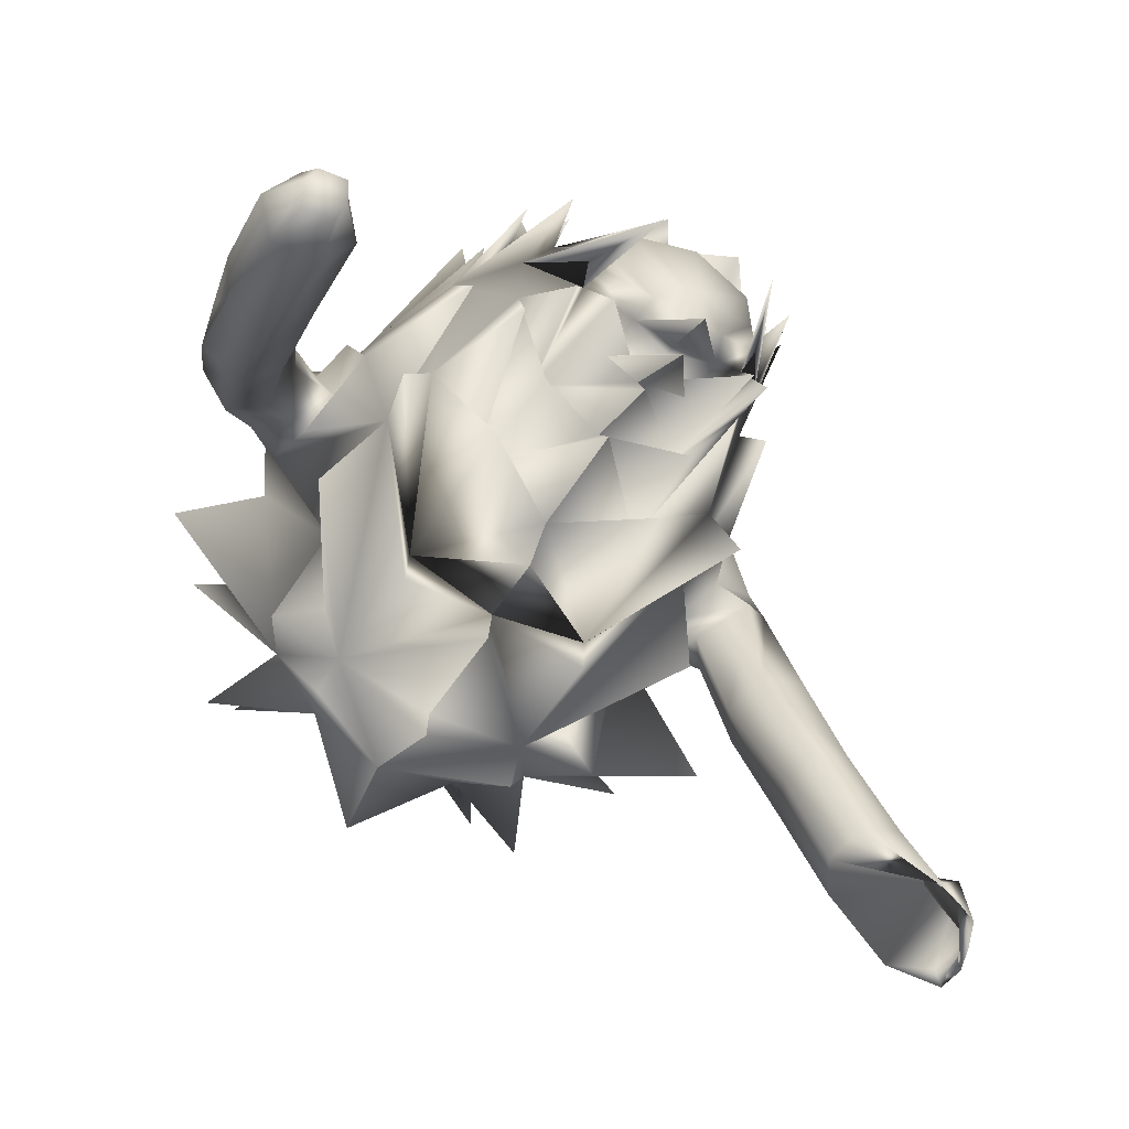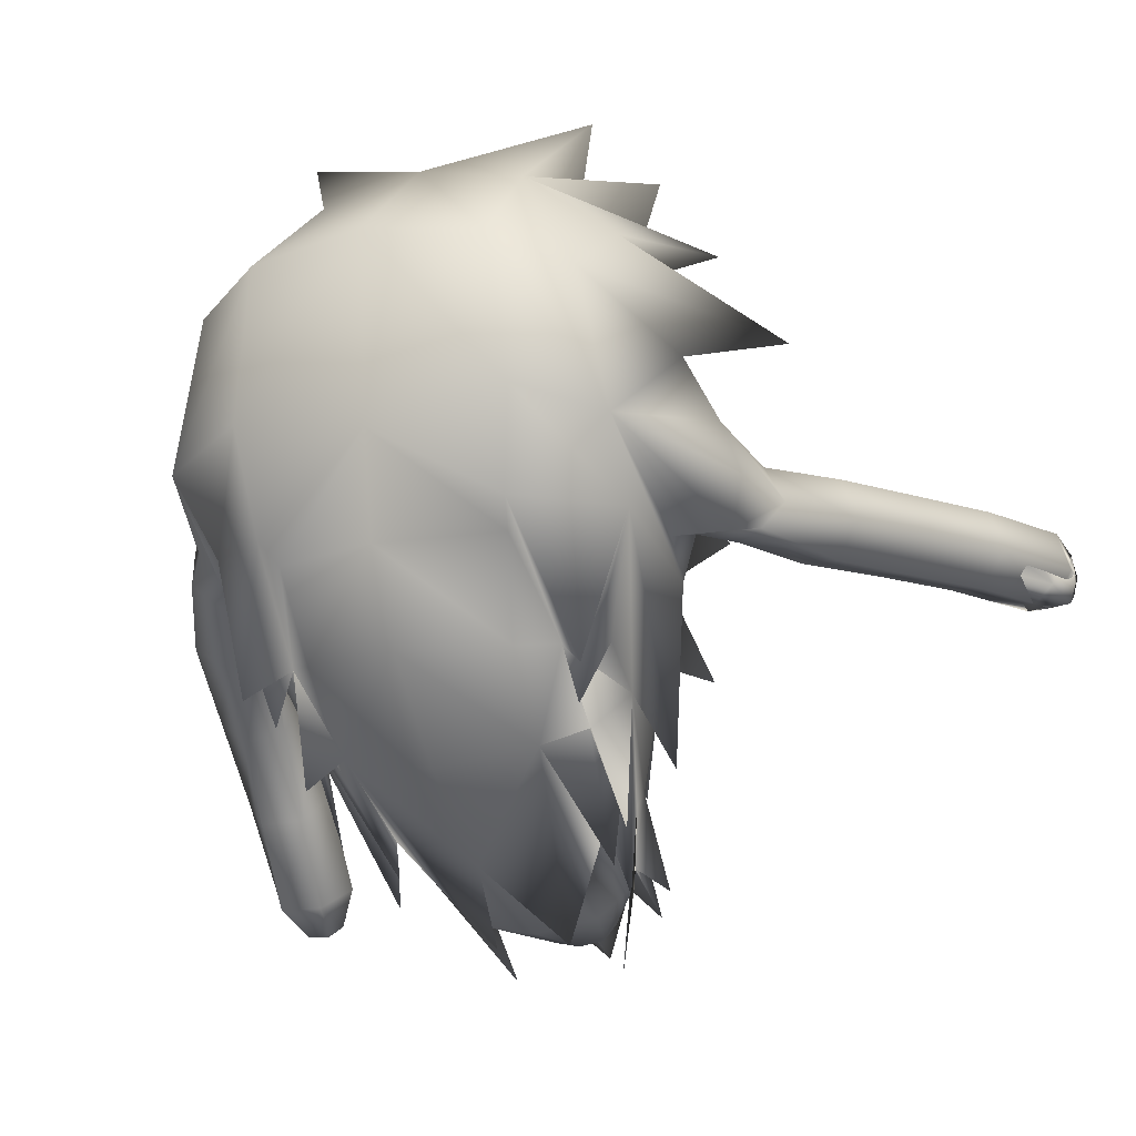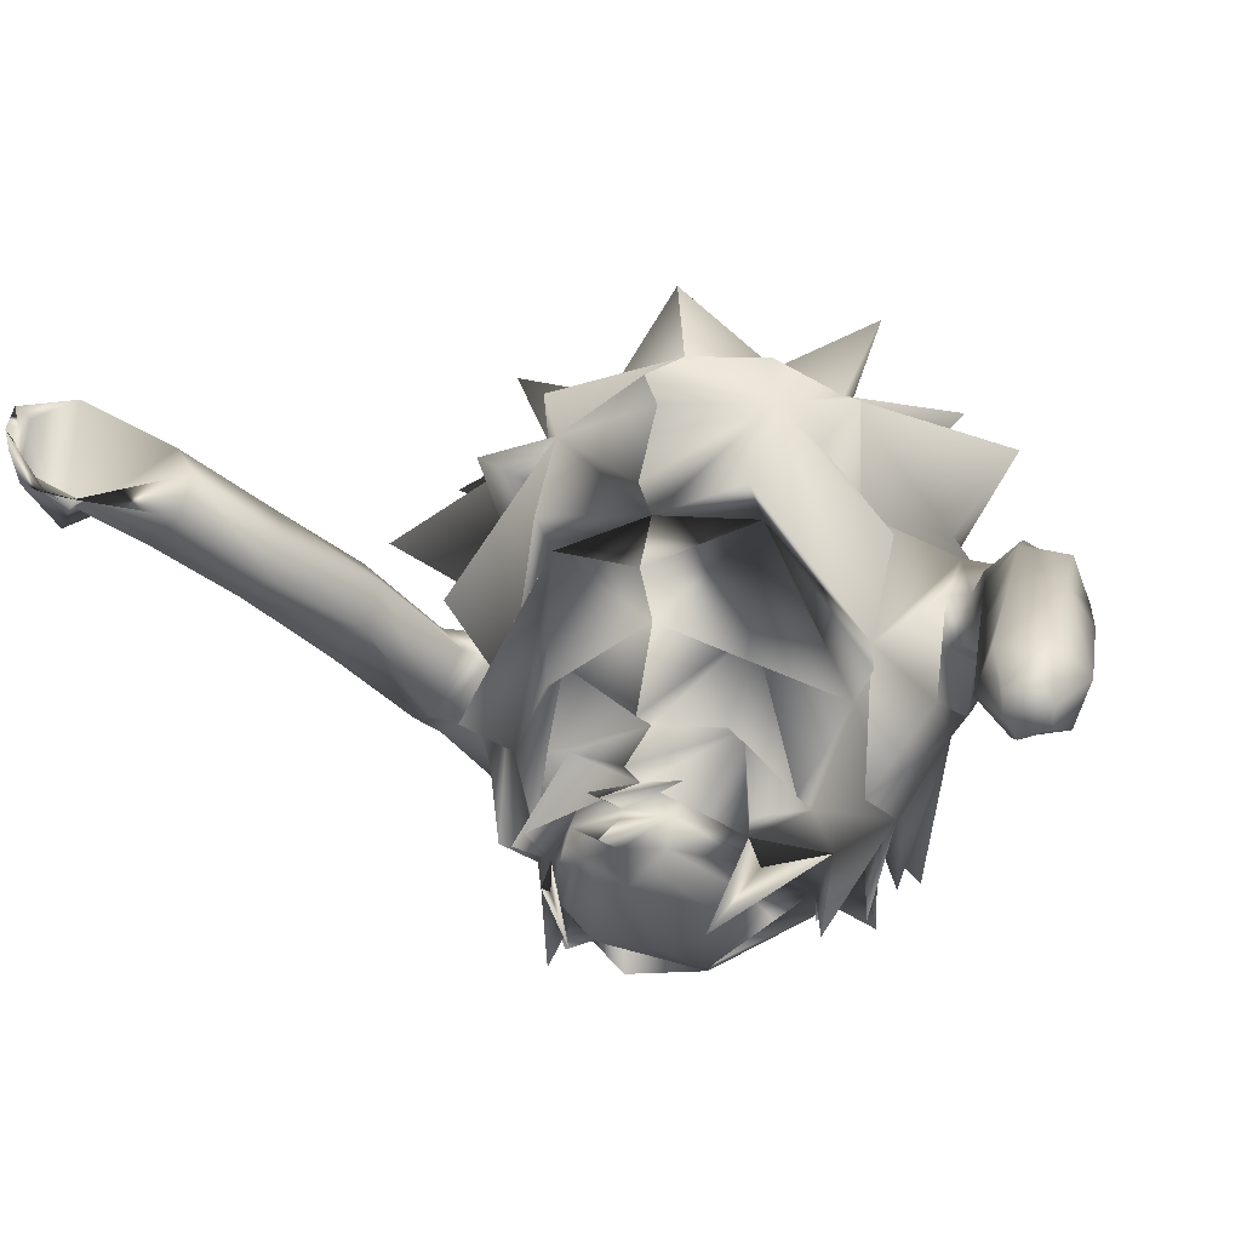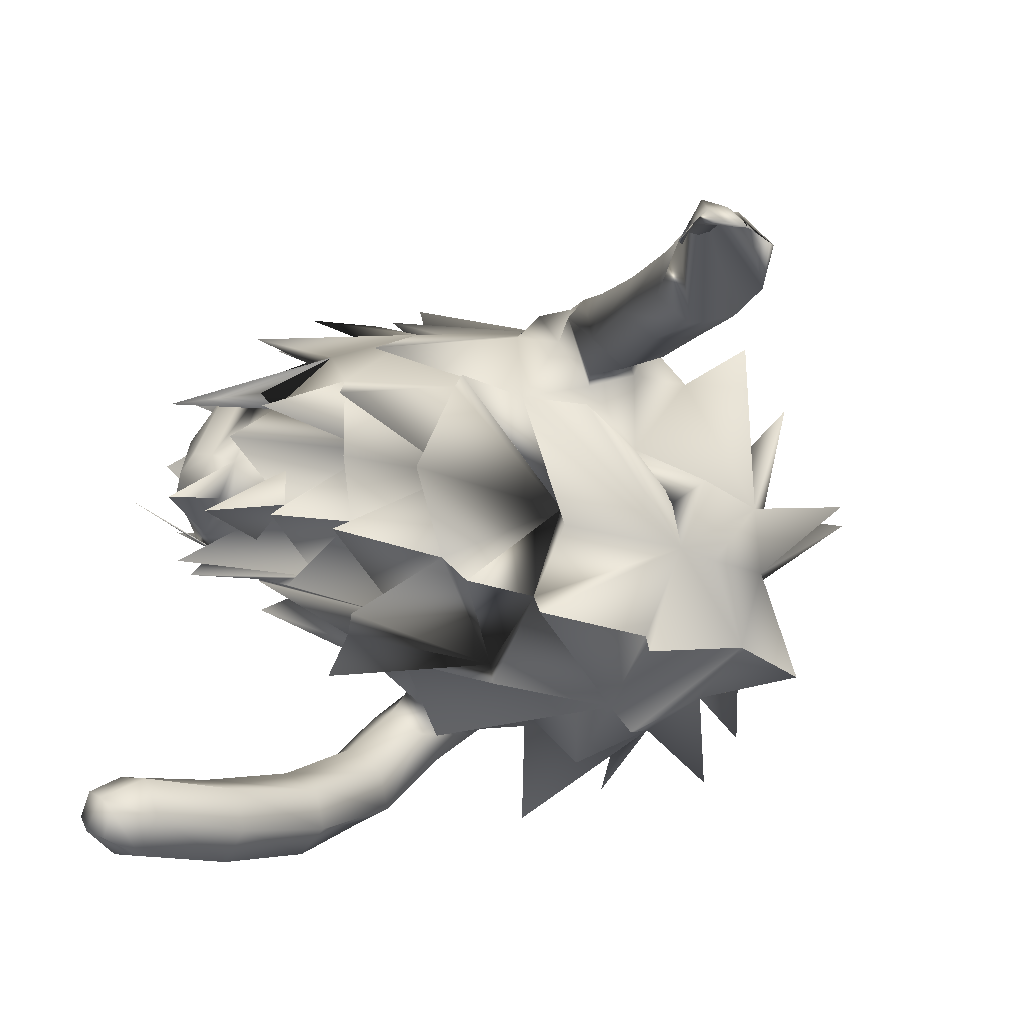
<metadata>
{"format":"obj","ext":"obj","renderer":"f3d","projection":"perspective","resolution":1024,"background":"white","views":[{"elev":-68.4,"azim":-28.9,"up":"+Z"},{"elev":-16.4,"azim":21.3,"up":"+Y"},{"elev":-30.3,"azim":-164.6,"up":"+Y"},{"elev":-73.6,"azim":66.3,"up":"+Z"}]}
</metadata>
<code>
o sin_nariz_Group1_1.002
v 0.00117 0.6878 -0.4063
v 0.00117 0.7481 -0.4915
v 0.00117 0.9052 -0.4093
v 0.00117 0.9052 -0.4093
v 0.00117 0.4414 -0.5193
v 0.00117 0.4765 -0.419
v 0.00117 0.3298 -0.4928
v 0.00117 0.3089 -0.594
v 0.00117 0.2275 -0.6033
v 0.00117 0.1808 -0.7411
v 0.00117 0.1462 -0.6236
v 0.00117 0.104 -0.7487
v 0.00117 0.1985 -0.6245
v 0.00117 1.175 -0.3616
v 0.00117 1.178 -0.4559
v 0.00117 1.43 -0.1479
v 0.00117 1.562 -0.2
v 0.00117 1.467 0.2752
v 0.00117 0.9184 -0.4995
v 0.2416 0.1414 -0.2182
v 0.3375 0.4694 0.03293
v 0.2185 0.2613 -0.1432
v 0.3421 0.7297 -0.1557
v 0.2072 1.169 -0.3197
v 0.4187 0.8473 -0.318
v 0.4018 0.8682 -0.04985
v 0.4564 0.7699 0.007558
v 0.429 0.6788 0.004081
v 0.4638 0.7197 0.1679
v 0.5338 0.7652 0.0221
v 0.434 0.8838 0.4034
v 0.5681 0.855 0.06841
v 0.5267 0.9644 0.06287
v 0.4655 1.09 0.09649
v 0.05315 0.1154 -0.5747
v 0.125 0.1224 -0.3468
v 0.00117 0.09554 -0.3265
v 0.00117 0.1049 -0.5721
v 0.9507 0.9261 -0.9542
v 0.9738 0.9458 -0.9709
v 0.9833 0.8959 -0.9779
v 0.9932 0.8585 -0.8952
v 0.9715 0.8255 -0.7617
v 0.882 0.9806 -0.9139
v 0.9615 0.9695 -0.8835
v 0.9774 0.8236 -0.9139
v 0.9757 0.8549 -0.9691
v 0.9909 0.8832 -0.869
v 0.9385 0.8114 -0.8927
v 0.8938 0.8819 -0.6704
v 0.8415 0.812 -0.7008
v 0.8948 0.8038 -0.8736
v 0.7622 0.8284 -0.7388
v 0.7391 0.7986 -0.5003
v 0.6686 0.8089 -0.5232
v 0.7385 0.9123 -0.7423
v 0.6455 0.8911 -0.527
v 0.5603 0.7963 -0.3364
v 0.5284 0.8841 -0.3431
v 0.6823 0.9703 -0.5134
v 0.7837 0.9861 -0.7211
v 0.5795 0.9548 -0.3111
v 0.4438 0.8488 -0.1353
v 0.4963 0.921 -0.1026
v 0.6614 0.9389 -0.2726
v 0.7596 0.9558 -0.4782
v 0.5637 0.9165 -0.08265
v 0.4581 0.9567 -0.0124
v 0.6072 0.84 -0.07356
v 0.6934 0.8527 -0.2655
v 0.5747 0.7787 -0.02507
v 0.6469 0.7799 -0.287
v 0.527 0.7605 -0.04973
v 0.7909 0.8698 -0.4697
v 0.8646 0.9688 -0.6803
v 0.0721 0.1506 -0.5962
v 0.2475 0.3499 -0.2803
v 0.1706 0.2327 -0.4384
v 0.2008 0.2054 -0.5633
v 0.5144 1.313 0.01969
v 0.2973 1.33 -0.07634
v 0.2089 1.428 0.2633
v 0.00117 1.252 0.52
v 0.00117 0.8809 0.4928
v 0.269 0.9363 0.4748
v 0.2342 1.221 0.499
v 0.2632 0.3054 -0.1929
v 0.00117 0.1814 -0.04046
v 0.1413 0.2334 -0.08579
v 0.155 0.1598 -0.3764
v 0.2723 1.122 -0.2412
v 0.3654 1.155 -0.3102
v 0.3145 0.5783 -0.2032
v 0.1957 0.8842 -0.3723
v 0.1957 0.8858 -0.3714
v 0.3755 0.5726 -0.3399
v 0.3321 1.009 -0.1573
v 0.1957 0.8901 -0.4852
v 0.1798 0.5543 -0.4575
v 0.2723 1.134 -0.2133
v 0.1957 0.8842 -0.3723
v 0.1733 0.645 -0.3687
v 0.1563 0.4618 -0.3874
v 0.1446 0.1698 -0.6724
v 0.1563 0.4014 -0.5153
v 0.2327 0.348 -0.3374
v 0.09858 0.3255 -0.4939
v 0.08575 0.1982 -0.6176
v 0.2201 1.239 -0.3625
v 0.168 1.405 -0.09645
v 0.2965 1.582 0.1248
v 0.3739 1.516 -0.0476
v 0.3725 1.313 0.1934
v 0.624 1.153 -0.06733
v 0.3748 1.165 0.4202
v 0.3299 0.3815 -0.2337
v 0.1815 0.193 -0.4026
v 0.3354 0.4668 0.294
v 0.4147 0.7559 0.2552
v 0.2427 0.7493 0.4221
v 0.2043 0.5113 0.2861
v 0.2703 0.5255 0.2151
v 0.2265 0.6977 0.3671
v 0.2923 0.2364 -0.05768
v 0.2185 0.2613 -0.1432
v 0.07773 0.06797 -0.3182
v 0.00117 0.6762 0.4532
v 0.00117 0.5031 0.3504
v 0.3382 0.5419 0.1431
v 0.3019 0.4136 0.213
v 0.2632 0.3054 -0.1929
v 0.1706 0.2327 -0.4384
v 0.1145 0.03117 -0.5161
v 0.2666 0.41 0.07657
v 0.2959 0.3846 0.14
v 0.00117 0.3248 0.178
v 0.1947 0.3612 0.1368
v 0.2241 0.192 -0.1727
v 0.2959 0.3846 0.14
v 0.2703 0.5255 0.2151
v 0.2923 0.2364 -0.05768
v -0.2393 0.1414 -0.2182
v -0.2162 0.2613 -0.1432
v -0.3351 0.4733 0.0426
v -0.339 0.7317 -0.1553
v -0.4164 0.852 -0.3152
v -0.2048 1.186 -0.29
v -0.4264 0.6829 0.005308
v -0.4407 0.7872 -0.003519
v -0.4672 0.8611 -0.07221
v -0.4587 0.7258 0.1565
v -0.4883 0.797 0.08277
v -0.4374 0.8713 0.3985
v -0.4631 1.09 0.09649
v -0.5416 0.9257 0.07895
v -0.5417 0.8134 0.0993
v -0.05081 0.1154 -0.5747
v -0.1227 0.1224 -0.3468
v -0.6471 0.2421 -0.8117
v -0.642 0.212 -0.7851
v -0.7215 0.2121 -0.7891
v -0.7072 0.25 -0.8205
v -0.6349 0.3341 -0.7872
v -0.5917 0.2834 -0.726
v -0.729 0.3335 -0.7907
v -0.6564 0.1861 -0.7477
v -0.7114 0.1902 -0.7573
v -0.7767 0.2852 -0.7282
v -0.7319 0.2358 -0.6643
v -0.7161 0.3996 -0.5288
v -0.7748 0.455 -0.5847
v -0.6379 0.2352 -0.6638
v -0.6246 0.4062 -0.5436
v -0.6018 0.5698 -0.3993
v -0.6833 0.5486 -0.3762
v -0.5926 0.4653 -0.6066
v -0.5867 0.6402 -0.4573
v -0.5652 0.7749 -0.2763
v -0.5563 0.6934 -0.2375
v -0.6512 0.5174 -0.6549
v -0.6525 0.688 -0.4896
v -0.6379 0.823 -0.2844
v -0.5668 0.9041 -0.07826
v -0.5143 0.8468 -0.08355
v -0.7395 0.6695 -0.4627
v -0.7111 0.7881 -0.234
v -0.6255 0.8632 -0.03263
v -0.4943 0.9615 -0.02522
v -0.712 0.71 -0.2046
v -0.6109 0.7804 0.001944
v -0.6325 0.6605 -0.1994
v -0.5521 0.7354 -0.01613
v -0.5102 0.7647 -0.04517
v -0.7554 0.6003 -0.4059
v -0.7407 0.5102 -0.642
v -0.06976 0.1506 -0.5962
v -0.2452 0.3499 -0.2803
v -0.1984 0.2054 -0.5633
v -0.1682 0.2327 -0.4384
v -0.5121 1.313 0.01969
v -0.2065 1.428 0.2633
v -0.295 1.33 -0.07634
v -0.2319 1.221 0.499
v -0.2667 0.9223 0.4818
v -0.2609 0.3054 -0.1929
v -0.1389 0.2334 -0.08579
v -0.1527 0.1598 -0.3764
v -0.27 1.134 -0.214
v -0.3631 1.172 -0.2801
v -0.3121 0.5847 -0.2083
v -0.3731 0.5726 -0.3399
v -0.1934 0.8868 -0.3708
v -0.1934 0.8868 -0.3708
v -0.3298 1.012 -0.1507
v -0.1934 0.8942 -0.4835
v -0.1775 0.555 -0.4577
v -0.27 1.134 -0.2133
v -0.1934 0.8868 -0.3708
v -0.171 0.664 -0.3713
v -0.154 0.4618 -0.3874
v -0.1422 0.1698 -0.6724
v -0.154 0.4014 -0.5153
v -0.2304 0.348 -0.3374
v -0.09624 0.3255 -0.4939
v -0.08341 0.1982 -0.6176
v -0.2178 1.239 -0.3622
v -0.2942 1.582 0.1248
v -0.1657 1.405 -0.09645
v -0.3716 1.516 -0.0476
v -0.3702 1.313 0.1934
v -0.6216 1.153 -0.06733
v -0.3724 1.165 0.4202
v -0.3276 0.3815 -0.2337
v -0.1792 0.193 -0.4026
v -0.333 0.4566 0.2868
v -0.2403 0.7143 0.4252
v -0.4124 0.7433 0.2571
v -0.202 0.5101 0.2854
v -0.2242 0.6813 0.3668
v -0.268 0.5255 0.2151
v -0.2627 0.4192 0.09641
v -0.2627 0.4192 0.09641
v -0.2627 0.4192 0.09641
v -0.2627 0.4192 0.09641
v -0.07539 0.06797 -0.3182
v -0.2162 0.2613 -0.1432
v -0.2996 0.4163 0.2161
v -0.3359 0.5414 0.1428
v -0.1682 0.2327 -0.4384
v -0.2609 0.3054 -0.1929
v -0.1121 0.03117 -0.5161
v -0.2627 0.4191 0.09623
v -0.2627 0.4191 0.09623
v -0.1924 0.3644 0.143
v -0.2218 0.192 -0.1727
v -0.268 0.5255 0.2151
v -0.2701 0.3094 0.1449
v -0.2899 0.2364 -0.05768
v 0.2666 0.41 0.07657
f 1 2 4
f 5 1 6
f 7 8 6
f 9 10 7
f 11 12 13
f 14 15 16
f 16 17 18
f 4 19 14
f 20 21 22
f 23 24 25
f 23 26 27
f 29 28 27
f 31 32 33
f 35 36 38
f 39 40 42
f 39 42 43
f 39 44 40
f 46 42 41
f 40 45 41
f 47 41 49
f 49 48 50
f 49 52 46
f 49 51 53
f 53 51 55
f 53 56 52
f 53 55 56
f 57 55 59
f 57 60 61
f 57 59 60
f 62 59 63
f 62 65 66
f 62 64 65
f 67 64 33
f 67 69 70
f 67 33 69
f 69 71 70
f 69 32 30
f 71 73 58
f 71 30 27
f 73 63 59
f 73 27 26
f 72 54 74
f 72 58 54
f 74 66 65
f 74 50 66
f 74 54 50
f 75 61 60
f 75 45 61
f 75 50 48
f 68 64 63
f 29 30 31
f 61 44 43
f 52 43 46
f 76 35 38
f 77 78 79
f 80 81 82
f 83 84 85
f 22 87 20
f 88 37 36
f 90 22 89
f 91 24 92
f 24 14 15
f 93 94 96
f 78 77 87
f 68 97 34
f 23 97 26
f 97 91 92
f 94 4 98
f 23 94 98
f 24 4 19
f 98 4 24
f 99 1 94
f 24 91 100
f 23 98 24
f 2 3 101
f 4 94 3
f 93 102 99
f 93 99 94
f 77 79 103
f 5 1 102
f 103 104 7
f 102 6 5
f 94 1 2
f 102 1 99
f 103 6 105
f 78 103 79
f 6 103 8
f 102 93 106
f 105 6 102
f 93 77 106
f 77 102 106
f 105 102 77
f 77 103 105
f 107 9 10
f 107 7 104
f 10 7 107
f 103 7 8
f 78 104 103
f 78 107 104
f 78 108 107
f 9 107 108
f 24 16 109
f 15 16 24
f 82 110 111
f 82 81 112
f 113 81 80
f 112 110 82
f 81 24 109
f 81 110 112
f 81 97 92
f 24 81 92
f 110 18 111
f 18 83 86
f 18 82 111
f 110 81 109
f 110 16 17
f 17 18 110
f 82 113 80
f 97 81 34
f 81 113 114
f 114 113 115
f 31 115 86
f 115 34 114
f 115 113 82
f 31 34 115
f 34 81 114
f 21 23 116
f 23 93 96
f 94 23 95
f 117 87 22
f 118 119 120
f 121 122 123
f 28 29 31
f 89 22 125
f 127 128 121
f 120 122 118
f 122 129 130
f 23 96 95
f 122 119 118
f 119 31 85
f 129 119 130
f 130 119 122
f 78 87 132
f 133 132 131
f 87 117 131
f 117 78 132
f 136 88 137
f 137 22 138
f 128 136 137
f 122 121 137
f 122 137 139
f 77 93 21
f 93 23 21
f 22 21 138
f 129 21 119
f 87 21 20
f 119 21 116
f 129 122 21
f 134 139 259
f 116 28 119
f 23 28 116
f 76 108 117
f 76 11 108
f 108 11 12
f 12 13 108
f 19 14 24
f 88 89 126
f 126 125 137
f 22 137 125
f 88 126 137
f 142 143 144
f 145 146 147
f 145 148 150
f 151 152 149
f 153 154 155
f 157 38 158
f 159 160 161
f 159 163 160
f 159 162 165
f 166 167 161
f 162 161 165
f 167 169 161
f 169 170 168
f 169 167 172
f 169 172 173
f 173 174 170
f 173 172 176
f 173 176 177
f 177 178 174
f 177 176 181
f 177 181 182
f 182 183 184
f 182 181 186
f 182 186 187
f 187 155 188
f 187 186 190
f 187 190 155
f 190 189 192
f 190 192 152
f 192 191 179
f 192 193 152
f 193 179 178
f 193 184 149
f 191 189 194
f 191 175 179
f 194 189 185
f 194 185 195
f 194 171 175
f 195 185 180
f 195 180 163
f 195 165 168
f 188 150 184
f 151 153 152
f 180 176 164
f 172 166 160
f 38 157 196
f 197 198 199
f 200 201 202
f 83 203 204
f 143 142 205
f 88 206 158
f 207 158 206
f 208 209 147
f 147 15 14
f 210 211 212
f 199 205 197
f 188 155 214
f 145 150 188
f 214 209 208
f 213 215 4
f 145 215 213
f 147 19 4
f 215 147 4
f 213 1 216
f 147 217 208
f 145 147 215
f 2 218 3
f 4 3 213
f 210 216 219
f 210 213 216
f 197 220 198
f 219 1 5
f 220 7 221
f 219 5 6
f 2 1 213
f 216 1 219
f 220 222 6
f 199 198 220
f 6 8 220
f 219 223 210
f 222 219 6
f 210 223 197
f 197 223 219
f 222 197 219
f 197 222 220
f 224 10 9
f 224 221 7
f 10 224 7
f 220 8 7
f 199 220 221
f 199 221 224
f 199 224 225
f 9 225 224
f 147 226 16
f 15 147 16
f 201 227 228
f 201 229 202
f 230 200 202
f 229 201 228
f 202 226 147
f 202 229 228
f 202 209 214
f 147 209 202
f 228 227 18
f 18 201 203
f 18 227 201
f 228 16 226
f 228 17 16
f 17 228 18
f 201 200 230
f 214 154 202
f 202 231 230
f 231 232 230
f 153 204 203
f 232 231 154
f 232 203 201
f 153 232 154
f 154 231 202
f 144 233 145
f 145 211 210
f 213 212 145
f 234 207 143
f 235 236 237
f 238 239 240
f 241 242 244
f 148 237 153
f 206 245 246
f 127 239 238
f 236 235 240
f 240 247 248
f 145 212 211
f 240 235 237
f 237 236 204
f 248 247 237
f 247 240 237
f 199 249 205
f 251 250 249
f 205 250 234
f 234 251 249
f 244 252 253
f 136 254 88
f 254 255 143
f 128 238 254
f 244 243 254
f 240 254 238
f 240 256 254
f 254 257 244
f 197 205 144
f 210 144 145
f 143 255 144
f 248 237 144
f 144 242 241
f 205 142 144
f 237 233 144
f 144 258 256
f 248 144 240
f 241 253 144
f 233 237 148
f 145 233 148
f 196 234 225
f 196 225 11
f 225 12 11
f 12 225 13
f 19 147 14
f 88 245 206
f 245 254 246
f 143 246 254
f 88 254 245
f 127 123 84
f 21 122 140
f 141 21 139
f 97 23 25
f 157 158 207
f 255 242 144
f 36 35 90
f 252 257 256
f 204 236 84
f 145 214 146
f 139 141 135
f 141 134 124
f 137 134 139
f 134 21 141
f 134 137 138
f 259 124 135
f 2 3 4
f 28 23 27
f 30 29 27
f 34 31 33
f 36 37 38
f 40 41 42
f 44 39 43
f 44 45 40
f 47 46 41
f 45 48 41
f 41 48 49
f 51 49 50
f 47 49 46
f 52 49 53
f 51 54 55
f 56 43 52
f 55 57 56
f 55 58 59
f 56 57 61
f 59 62 60
f 64 62 63
f 60 62 66
f 64 67 65
f 64 68 33
f 65 67 70
f 33 32 69
f 71 72 70
f 71 69 30
f 72 71 58
f 73 71 27
f 58 73 59
f 63 73 26
f 70 72 74
f 58 55 54
f 70 74 65
f 50 75 66
f 54 51 50
f 66 75 60
f 45 44 61
f 45 75 48
f 26 68 63
f 30 32 31
f 56 61 43
f 43 42 46
f 11 76 38
f 86 83 85
f 89 88 36
f 36 90 89
f 94 95 96
f 33 68 34
f 97 68 26
f 94 101 3
f 101 94 2
f 82 18 86
f 16 110 109
f 85 31 86
f 86 115 82
f 90 117 22
f 122 120 123
f 119 28 31
f 126 89 125
f 123 127 121
f 120 119 85
f 87 131 132
f 117 133 131
f 133 117 132
f 121 128 137
f 140 122 139
f 87 77 21
f 139 135 259
f 108 78 117
f 13 9 108
f 148 149 150
f 148 151 149
f 156 153 155
f 38 37 158
f 162 159 161
f 163 164 160
f 163 159 165
f 160 166 161
f 161 168 165
f 169 168 161
f 170 171 168
f 167 166 172
f 170 169 173
f 174 175 170
f 172 164 176
f 174 173 177
f 178 179 174
f 176 180 181
f 178 177 182
f 178 182 184
f 181 185 186
f 183 182 187
f 183 187 188
f 186 189 190
f 190 156 155
f 189 191 192
f 156 190 152
f 193 192 179
f 193 149 152
f 184 193 178
f 184 150 149
f 175 191 194
f 175 174 179
f 189 186 185
f 171 194 195
f 171 170 175
f 185 181 180
f 165 195 163
f 171 195 168
f 183 188 184
f 153 156 152
f 163 180 164
f 164 172 160
f 11 38 196
f 84 83 204
f 37 88 158
f 143 207 206
f 213 210 212
f 155 154 214
f 214 145 188
f 3 218 213
f 218 2 213
f 83 18 203
f 202 228 226
f 232 153 203
f 230 232 201
f 205 234 143
f 239 236 240
f 242 243 244
f 151 148 153
f 143 206 246
f 128 127 238
f 153 237 204
f 249 250 205
f 250 251 234
f 199 234 249
f 241 244 253
f 136 128 254
f 256 257 254
f 257 252 244
f 210 197 144
f 240 144 256
f 253 258 144
f 234 199 225
f 225 9 13
f 123 120 84
f 120 85 84
f 139 21 140
f 100 97 25
f 24 100 25
f 196 157 207
f 234 196 207
f 254 243 255
f 243 242 255
f 35 76 90
f 76 117 90
f 253 252 256
f 258 253 256
f 236 239 84
f 239 127 84
f 214 208 146
f 208 147 146
f 141 124 135
f 134 259 124
f 21 134 138

</code>
